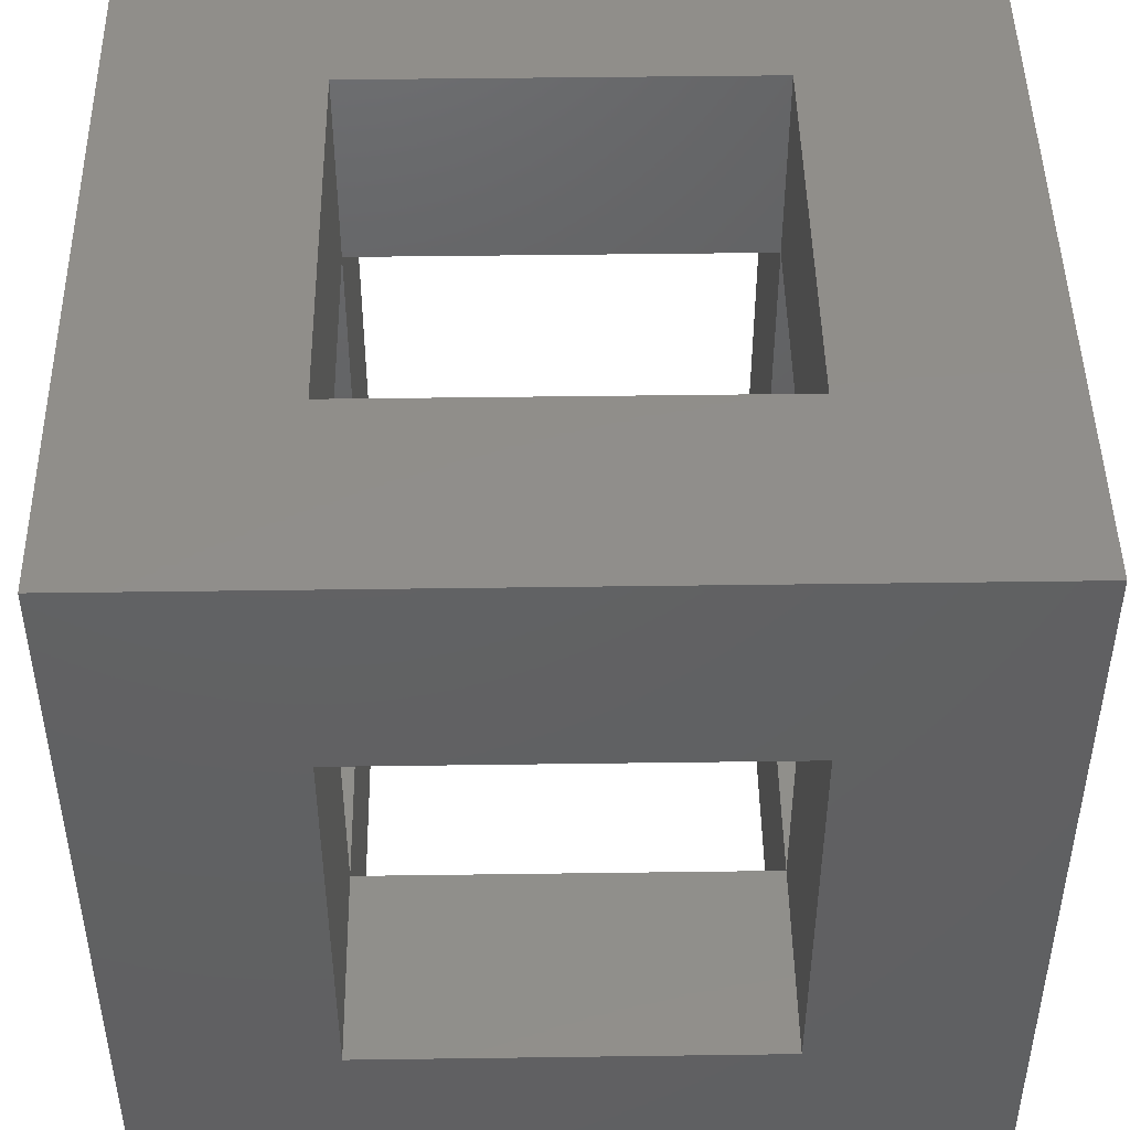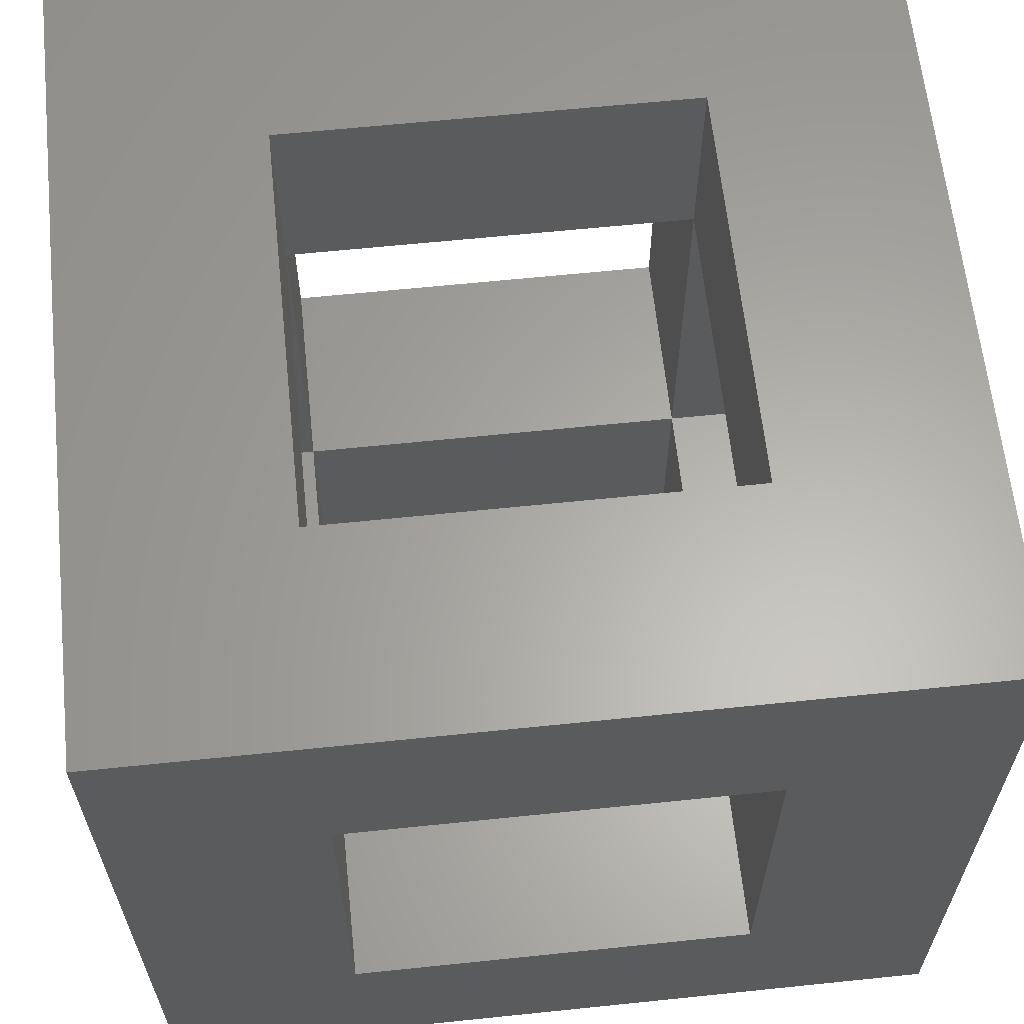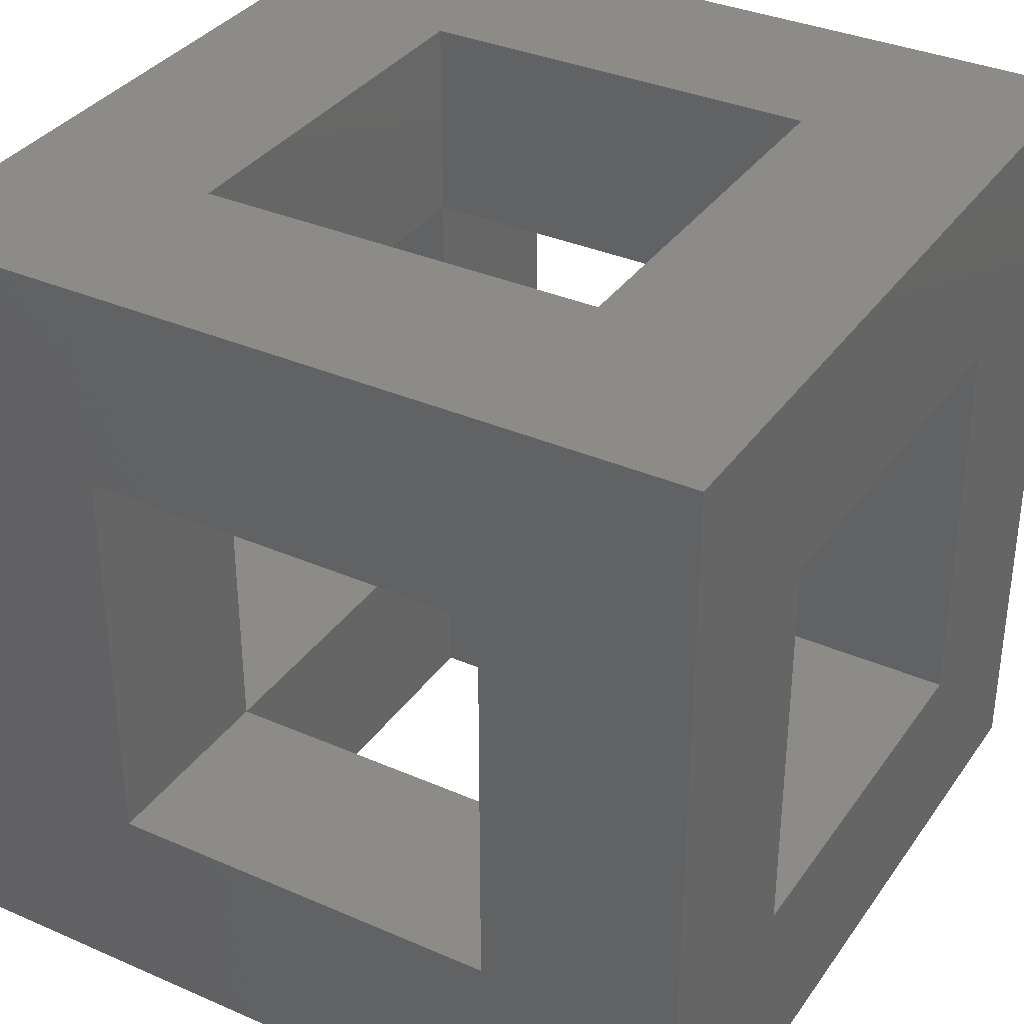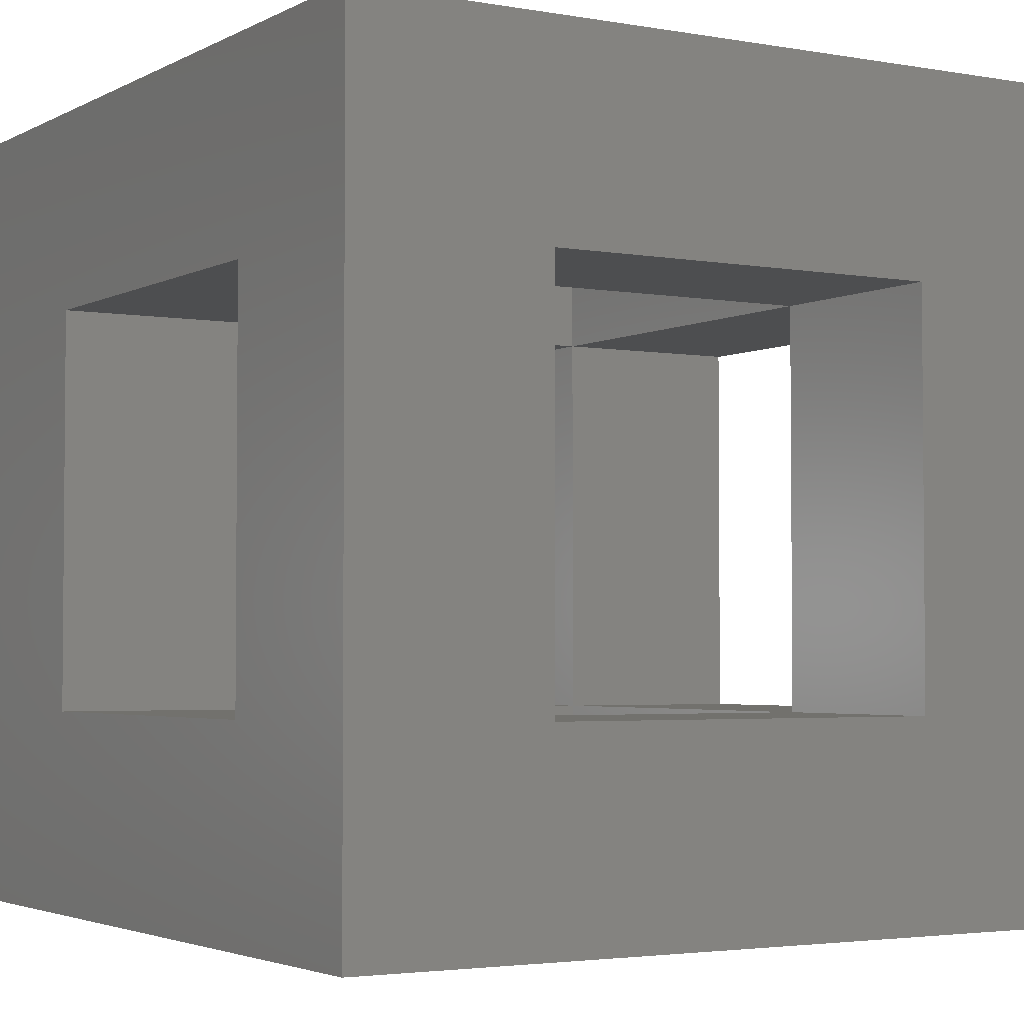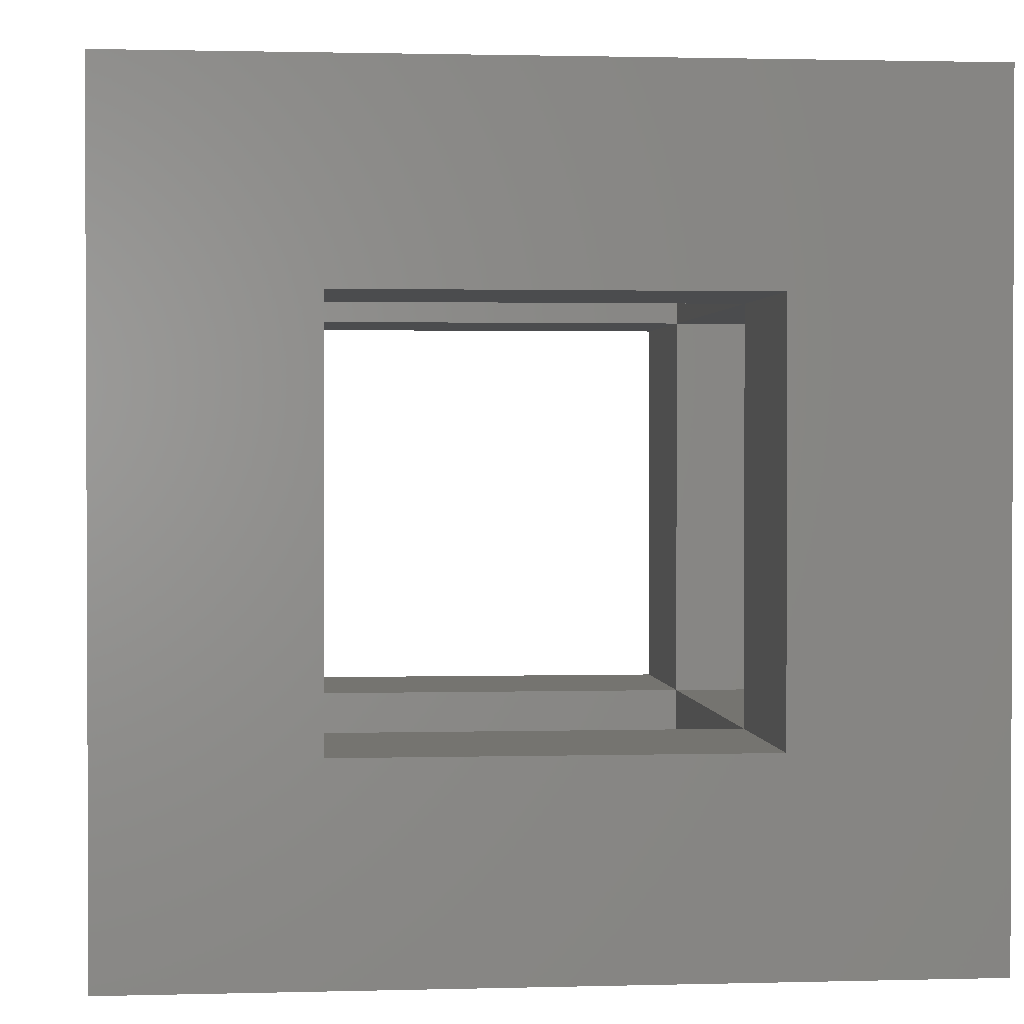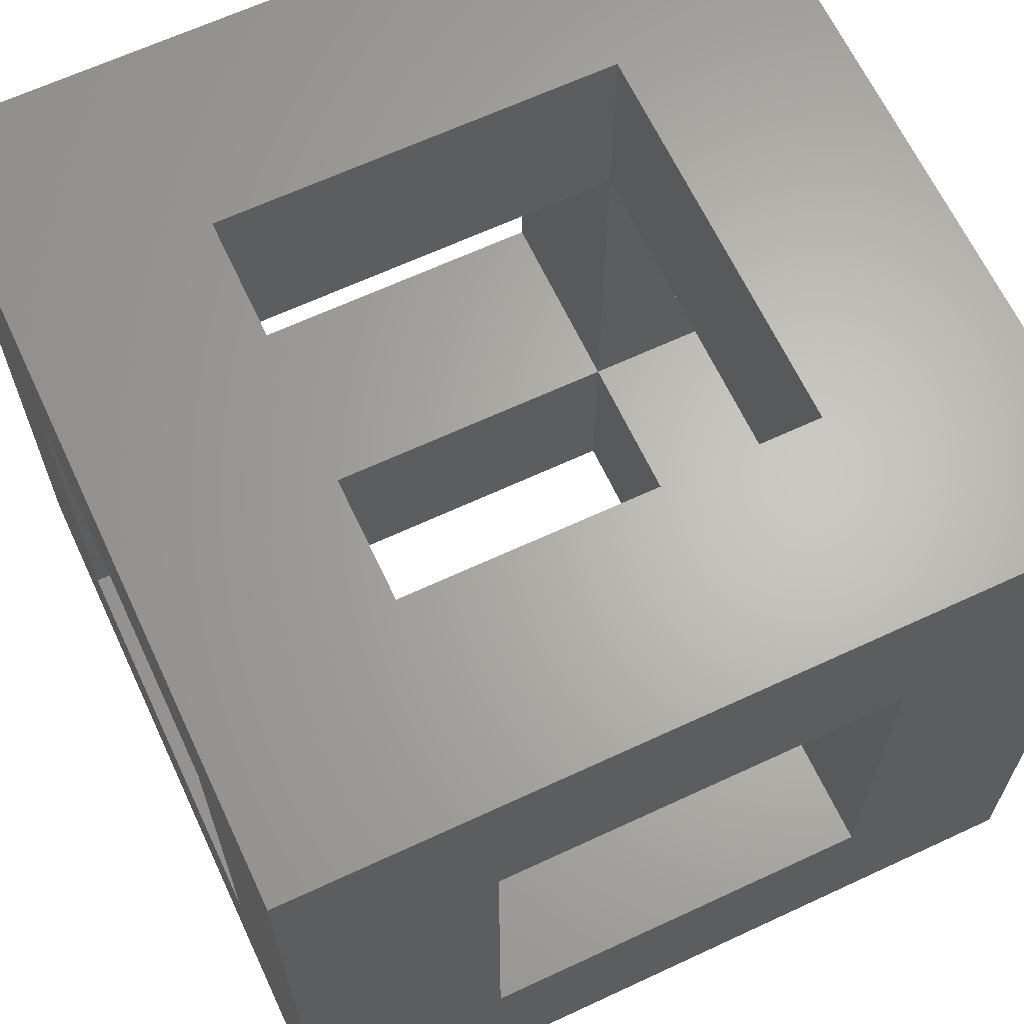
<metadata>
{"format":"stl","ext":"stl","renderer":"f3d","projection":"perspective","resolution":1024,"background":"white","views":[{"elev":46.6,"azim":-0.9,"up":"+Y"},{"elev":62.8,"azim":174.0,"up":"+Z"},{"elev":34.9,"azim":-149.8,"up":"+Z"},{"elev":-3.1,"azim":-31.2,"up":"+Z"},{"elev":1.4,"azim":174.4,"up":"+Y"},{"elev":65.1,"azim":-115.1,"up":"+Z"}]}
</metadata>
<code>
# stl→obj: 40 verts, 96 faces
v 35.91 27.4 76.34
v 35.91 27.4 101.3
v 85.91 27.4 76.34
v 85.91 27.4 101.3
v 35.91 27.4 26.34
v 10.91 27.4 26.34
v 10.91 27.4 76.34
v 85.91 27.4 26.34
v 85.91 27.4 1.344
v 35.91 27.4 1.344
v 85.91 77.4 76.34
v 85.91 77.4 101.3
v 35.91 77.4 76.34
v 35.91 77.4 101.3
v 10.91 77.4 76.34
v 35.91 77.4 26.34
v 10.91 77.4 26.34
v 35.91 77.4 1.344
v 85.91 77.4 26.34
v 85.91 77.4 1.344
v 110.9 77.4 76.34
v 110.9 27.4 76.34
v 110.9 27.4 26.34
v 110.9 77.4 26.34
v 110.9 102.4 101.3
v 10.91 102.4 101.3
v 110.9 2.404 101.3
v 10.91 2.404 101.3
v 85.91 102.4 26.34
v 110.9 102.4 1.344
v 35.91 102.4 26.34
v 10.91 102.4 1.344
v 35.91 102.4 76.34
v 85.91 102.4 76.34
v 110.9 2.404 1.344
v 10.91 2.404 1.344
v 35.91 2.404 26.34
v 85.91 2.404 26.34
v 85.91 2.404 76.34
v 35.91 2.404 76.34
f 1 2 3
f 3 2 4
f 5 6 1
f 1 6 7
f 8 9 5
f 5 9 10
f 11 12 13
f 13 12 14
f 13 15 16
f 16 15 17
f 16 18 19
f 19 18 20
f 11 21 3
f 3 21 22
f 8 23 19
f 19 23 24
f 12 25 26
f 25 12 27
f 27 12 4
f 27 4 28
f 28 4 2
f 28 2 26
f 26 2 14
f 26 14 12
f 29 30 31
f 31 30 32
f 31 32 33
f 33 32 26
f 33 26 34
f 34 26 25
f 34 25 29
f 29 25 30
f 18 32 20
f 20 32 30
f 20 30 9
f 9 30 35
f 9 35 10
f 10 35 36
f 10 36 18
f 18 36 32
f 37 36 38
f 38 36 35
f 38 35 39
f 39 35 27
f 39 27 40
f 40 27 28
f 40 28 37
f 37 28 36
f 15 26 32
f 26 15 28
f 28 15 7
f 28 7 36
f 36 7 6
f 36 6 32
f 32 6 17
f 32 17 15
f 22 27 23
f 23 27 35
f 23 35 24
f 24 35 30
f 24 30 21
f 21 30 25
f 21 25 22
f 22 25 27
f 1 7 13
f 13 7 15
f 3 22 8
f 8 22 23
f 16 17 5
f 5 17 6
f 19 24 11
f 11 24 21
f 18 16 10
f 10 16 5
f 9 8 20
f 20 8 19
f 12 11 4
f 4 11 3
f 2 1 14
f 14 1 13
f 29 19 34
f 34 19 11
f 31 16 29
f 29 16 19
f 33 13 31
f 31 13 16
f 34 11 33
f 33 11 13
f 37 5 40
f 40 5 1
f 39 3 38
f 38 3 8
f 38 8 37
f 37 8 5
f 40 1 39
f 39 1 3

</code>
